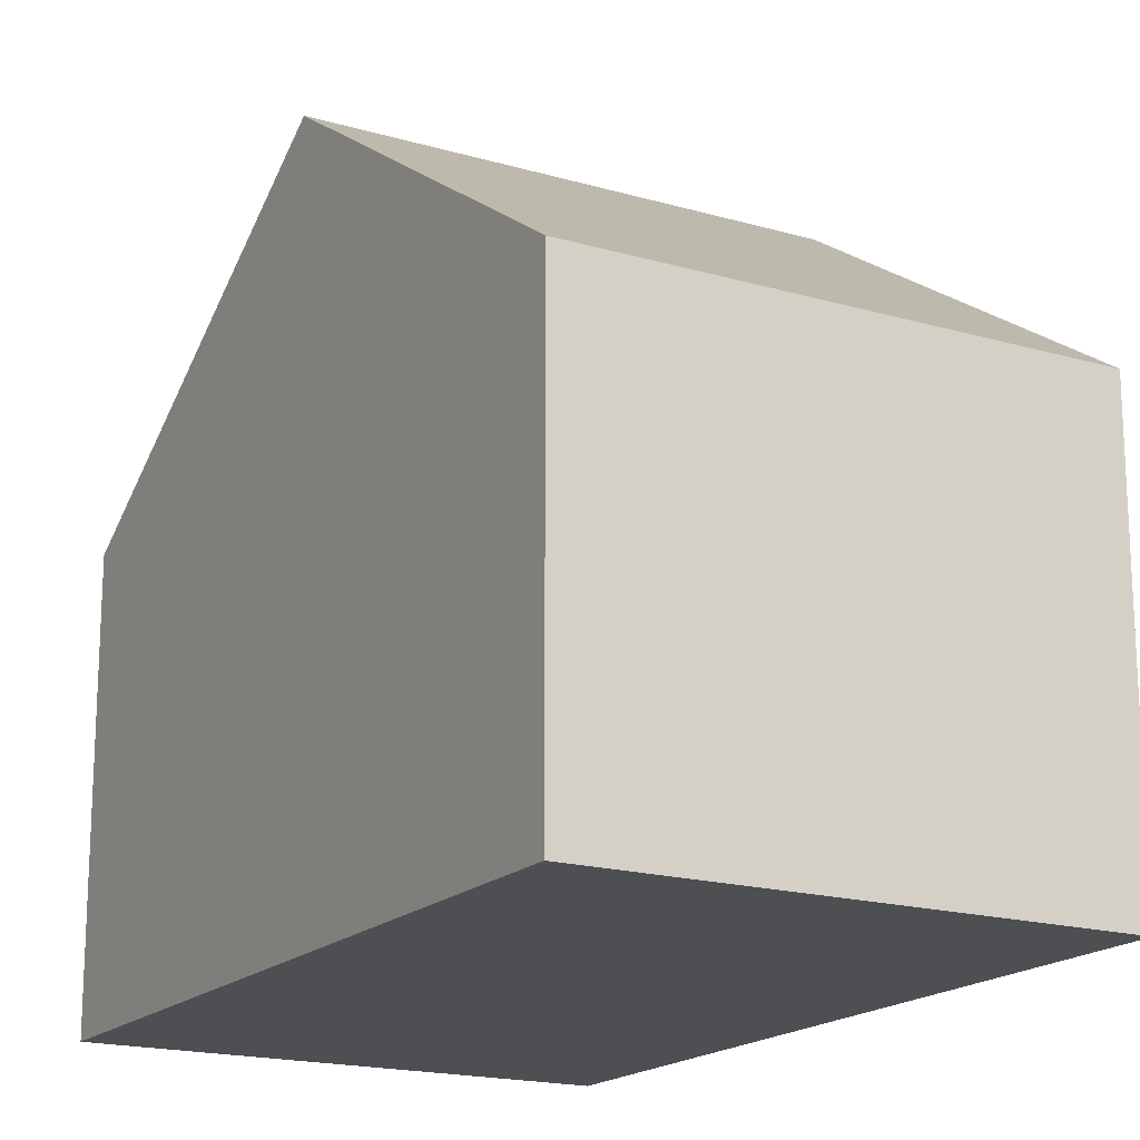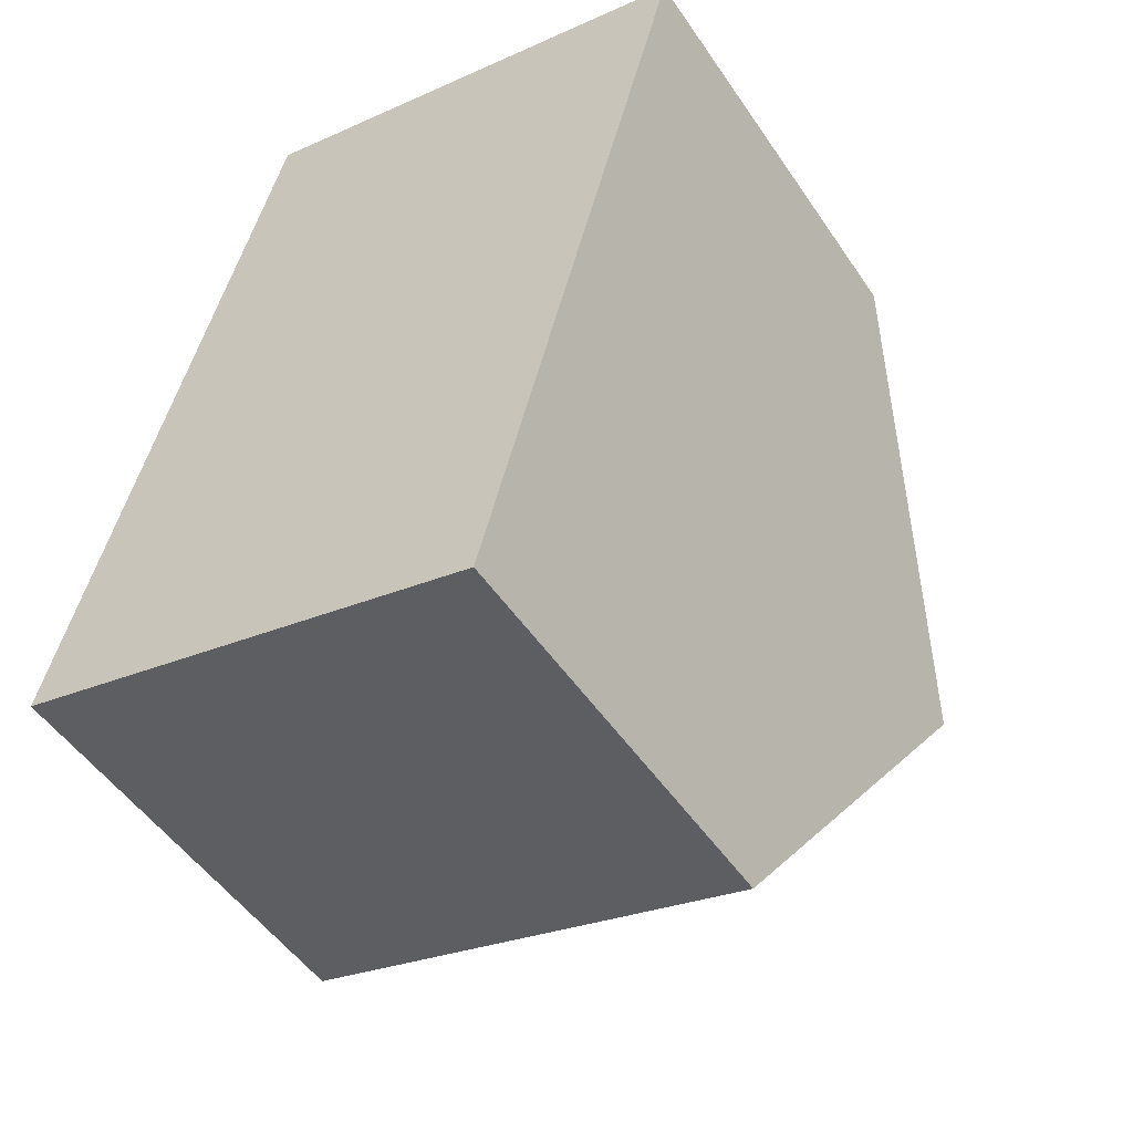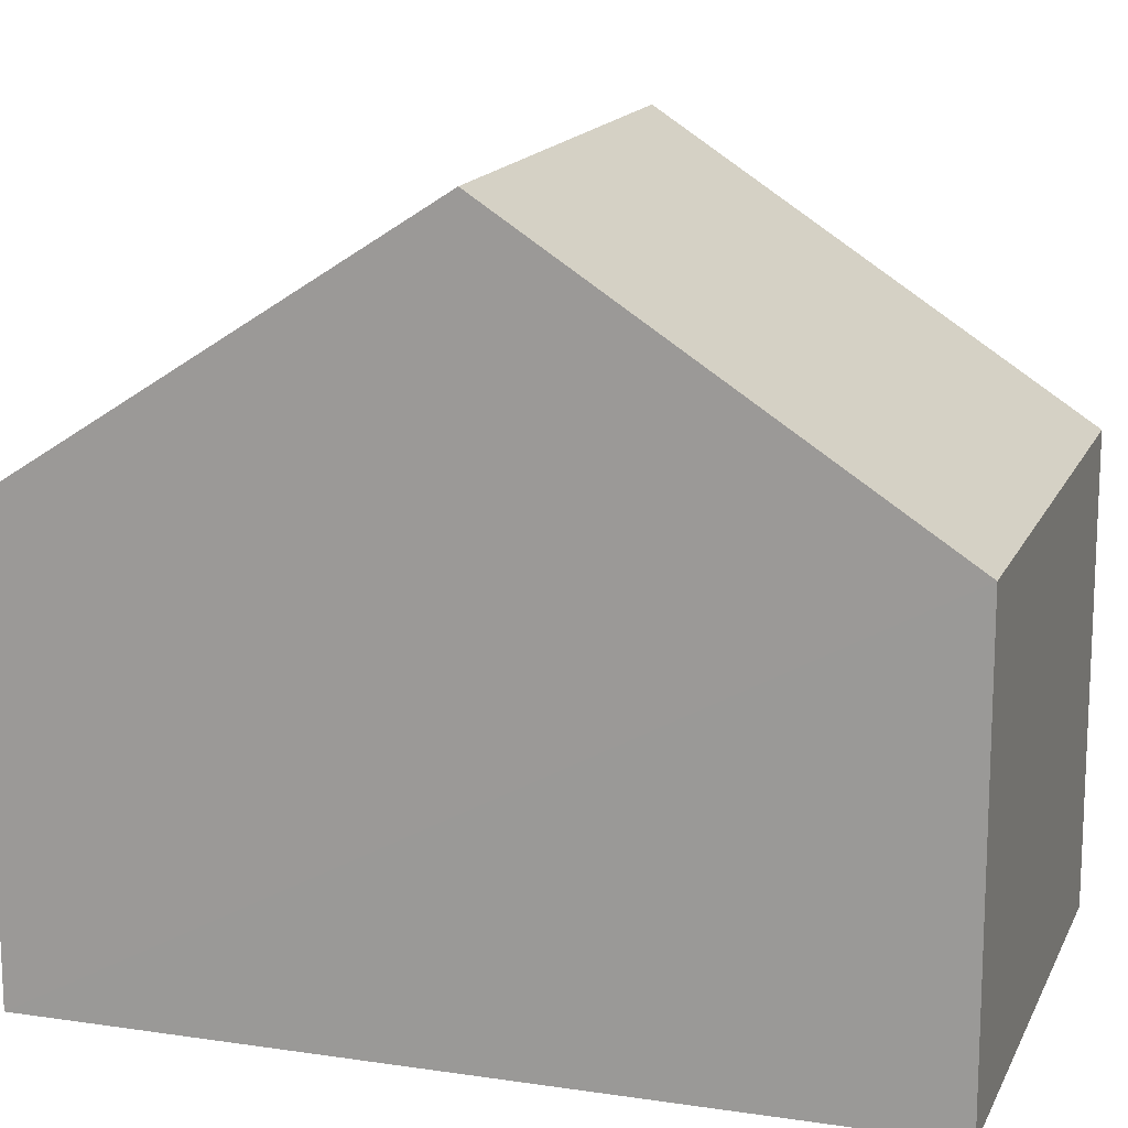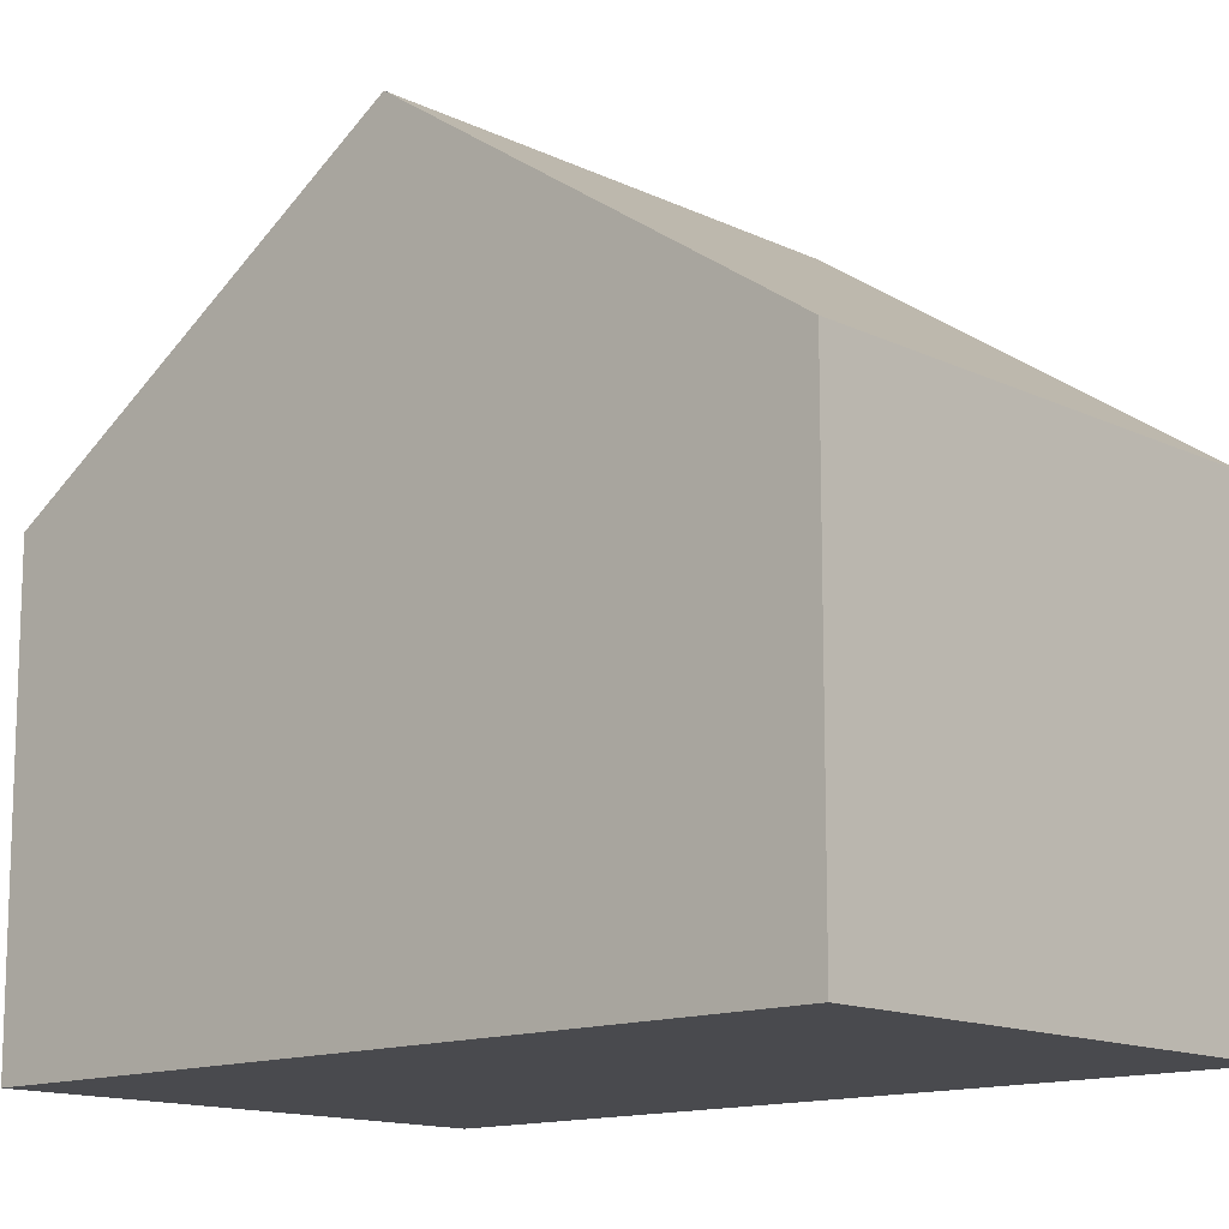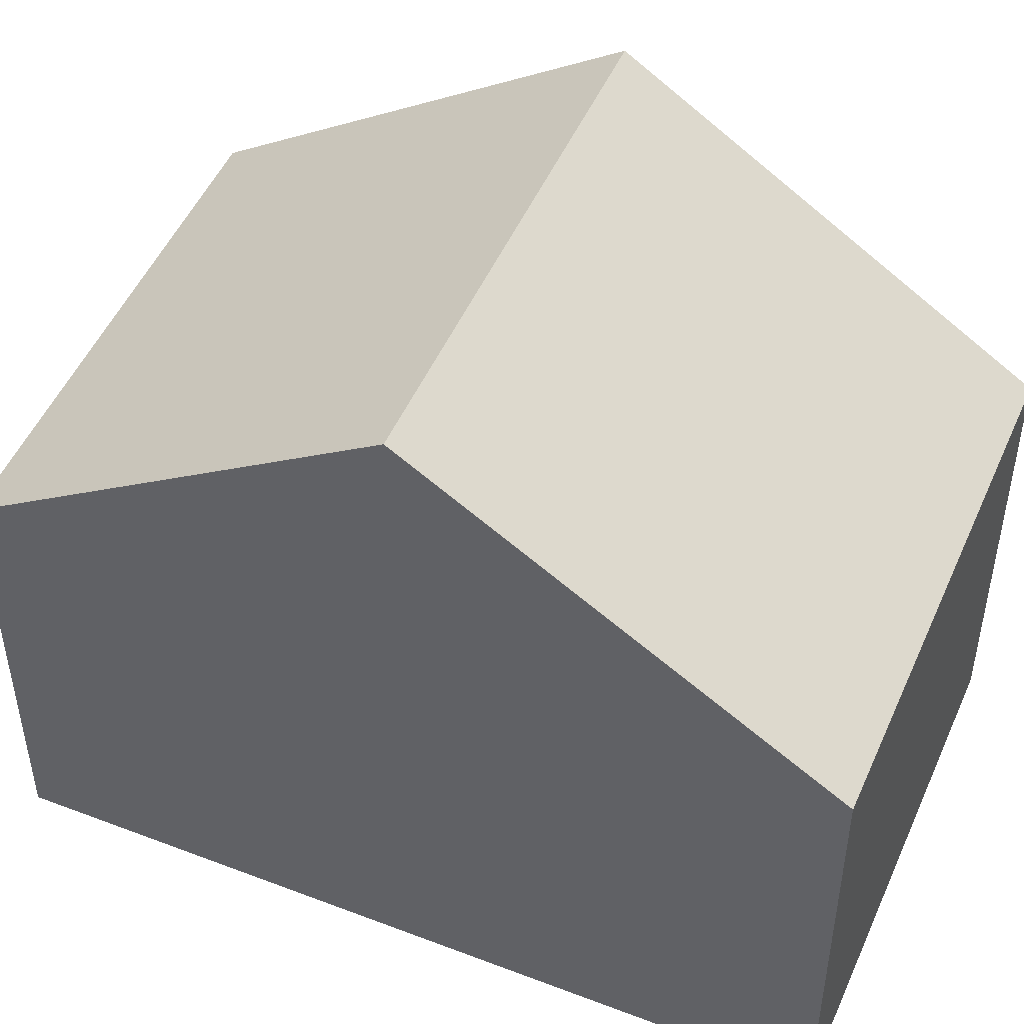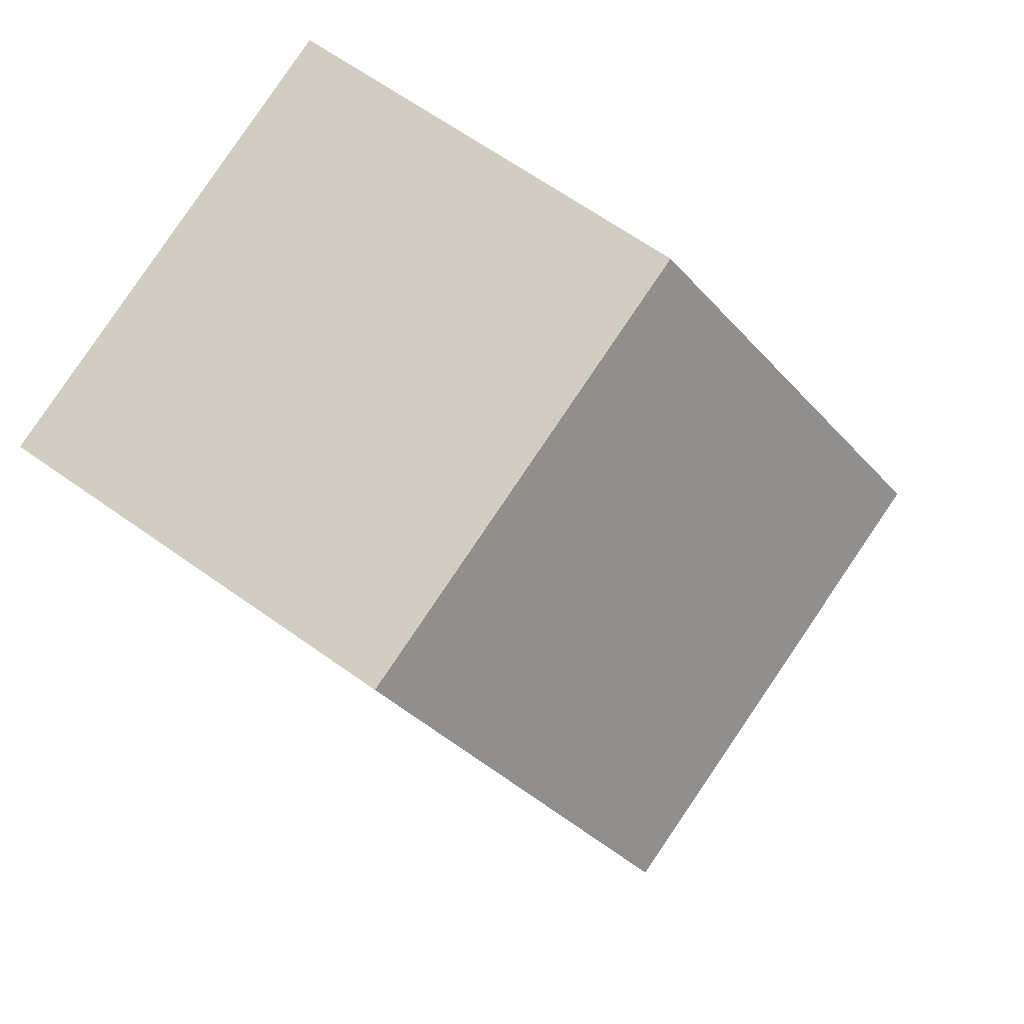
<metadata>
{"format":"obj","ext":"obj","renderer":"f3d","projection":"perspective","resolution":1024,"background":"white","views":[{"elev":-18.0,"azim":-15.2,"up":"+Y"},{"elev":-50.7,"azim":33.0,"up":"+Z"},{"elev":15.5,"azim":-57.7,"up":"+Y"},{"elev":-13.4,"azim":-33.1,"up":"+Y"},{"elev":49.6,"azim":-52.4,"up":"+Y"},{"elev":65.8,"azim":125.5,"up":"+Z"}]}
</metadata>
<code>
v  8.795 10.51 3.98
v  3.06 6.563 11.71
v  10.33 6.563 9.835
v  1.53 10.51 5.85
v  0 6.566 4.021e-16
v  7.476 7.112 -1.06
v  7.262 6.562 -1.876
v  0.208 7.101 0.794
v  0 0 0
v  7.262 1.149e-16 -1.876
v  0.208 -4.862e-17 0.794
v  1.53 -3.582e-16 5.85
v  3.06 -7.167e-16 11.71
v  10.33 -6.022e-16 9.835
v  8.795 -2.437e-16 3.98
v  7.476 6.491e-17 -1.06
g defaultobject
f 1 2 3
f 2 1 4
f 5 6 7
f 6 5 1
f 1 5 8
f 1 8 4
f 7 9 5
f 9 7 10
f 9 8 5
f 8 9 4
f 4 9 2
f 2 9 11
f 2 11 12
f 2 12 13
f 13 3 2
f 3 13 14
f 14 1 3
f 1 14 6
f 6 14 15
f 6 15 16
f 6 16 7
f 7 16 10
f 12 14 13
f 14 12 11
f 14 11 15
f 15 11 9
f 15 9 10
f 15 10 16

</code>
